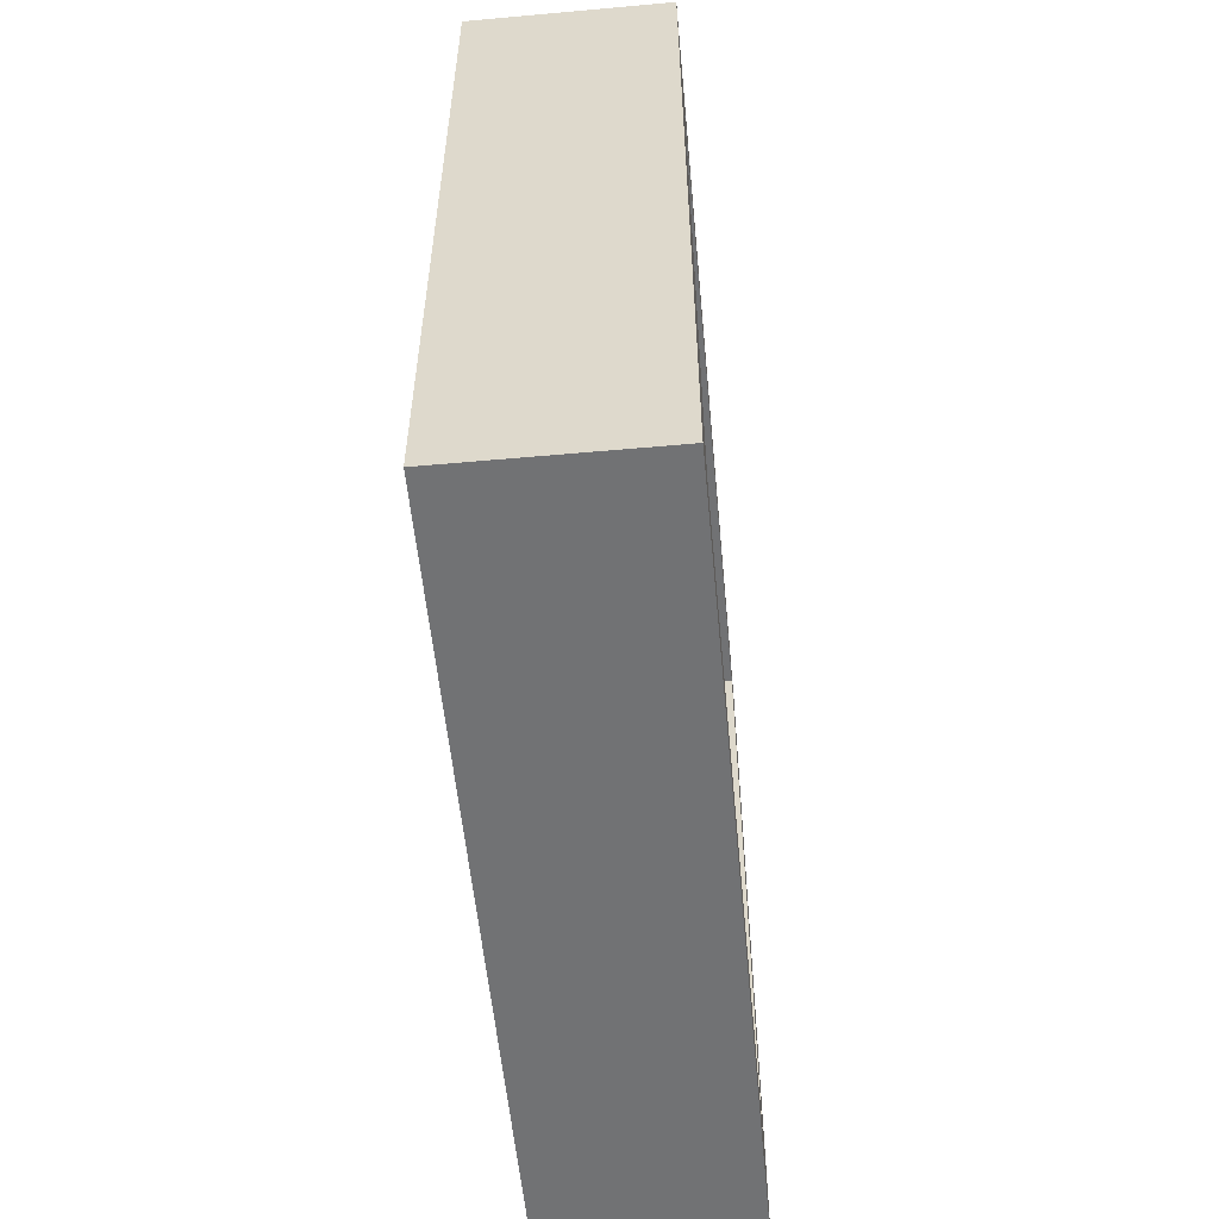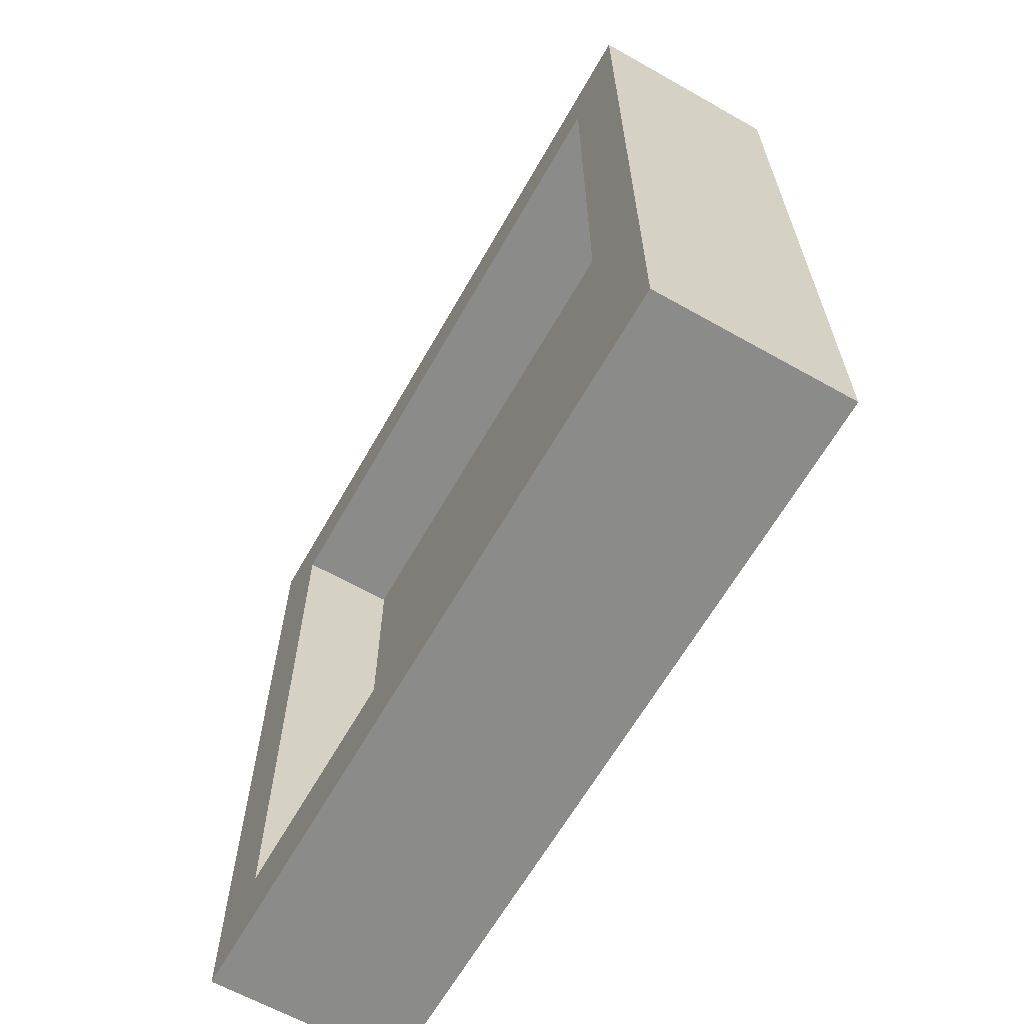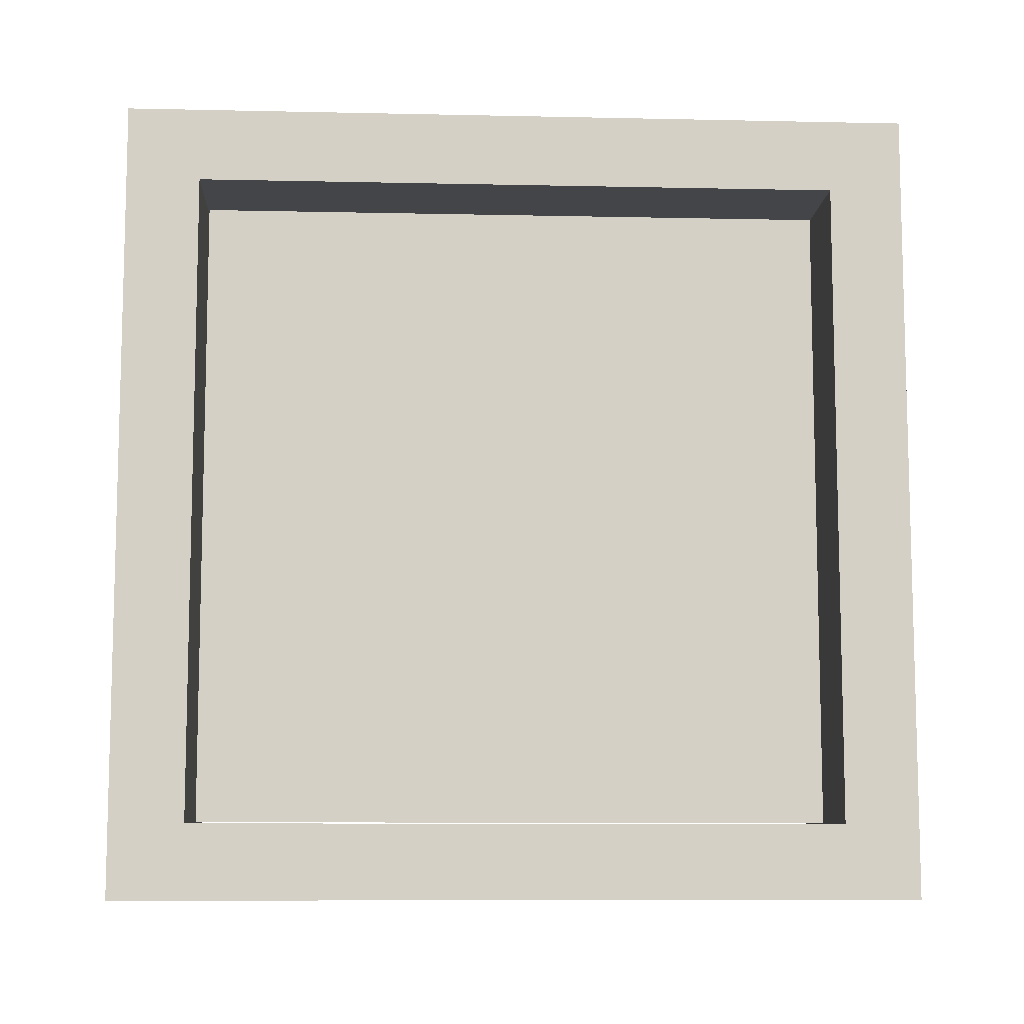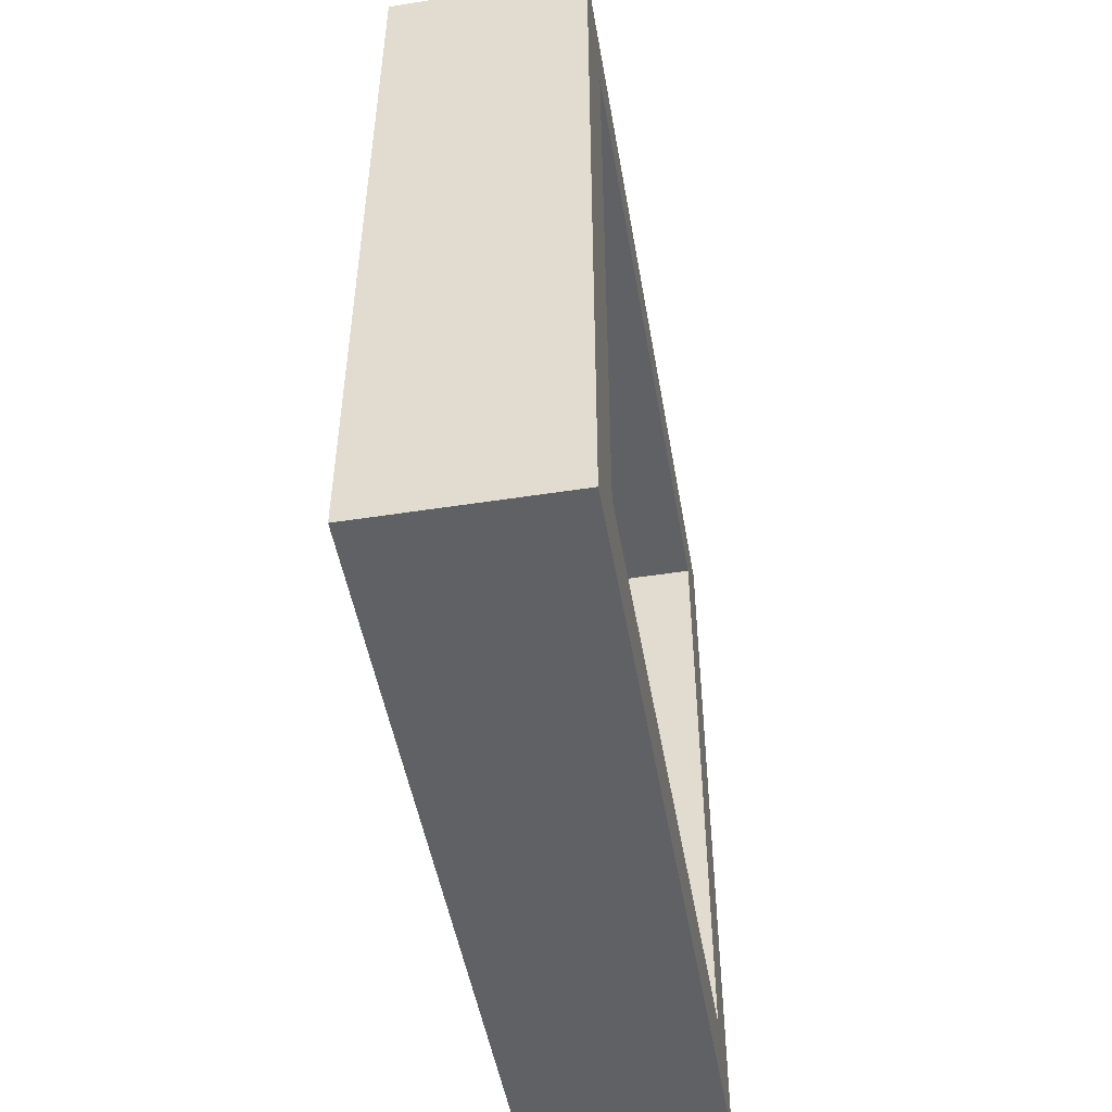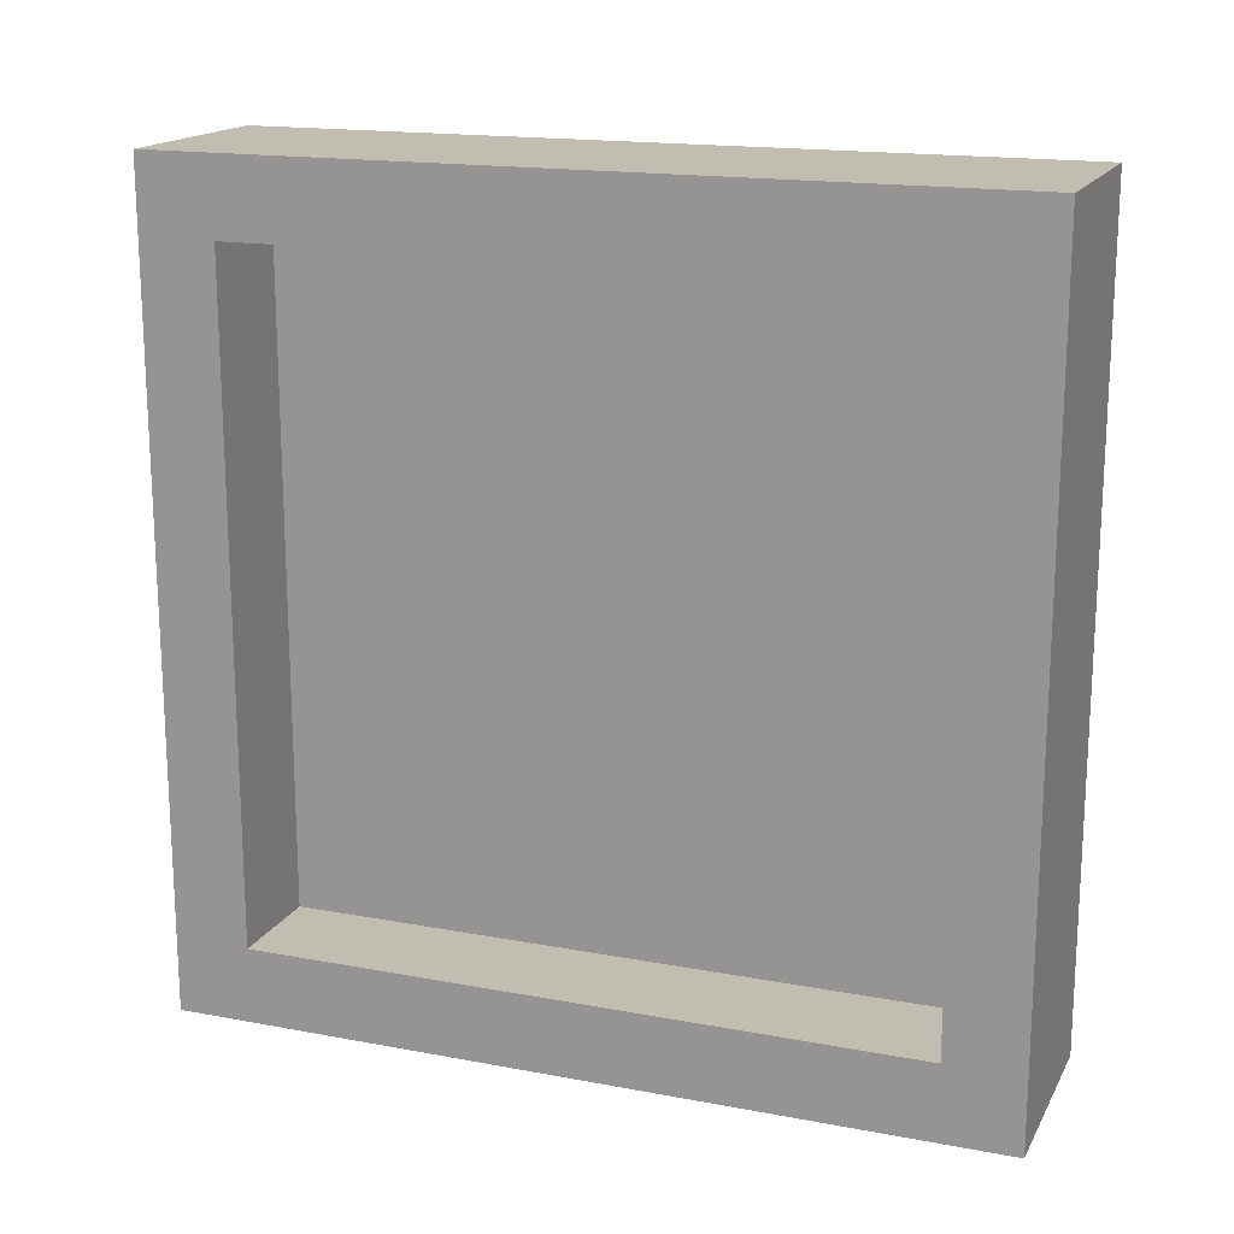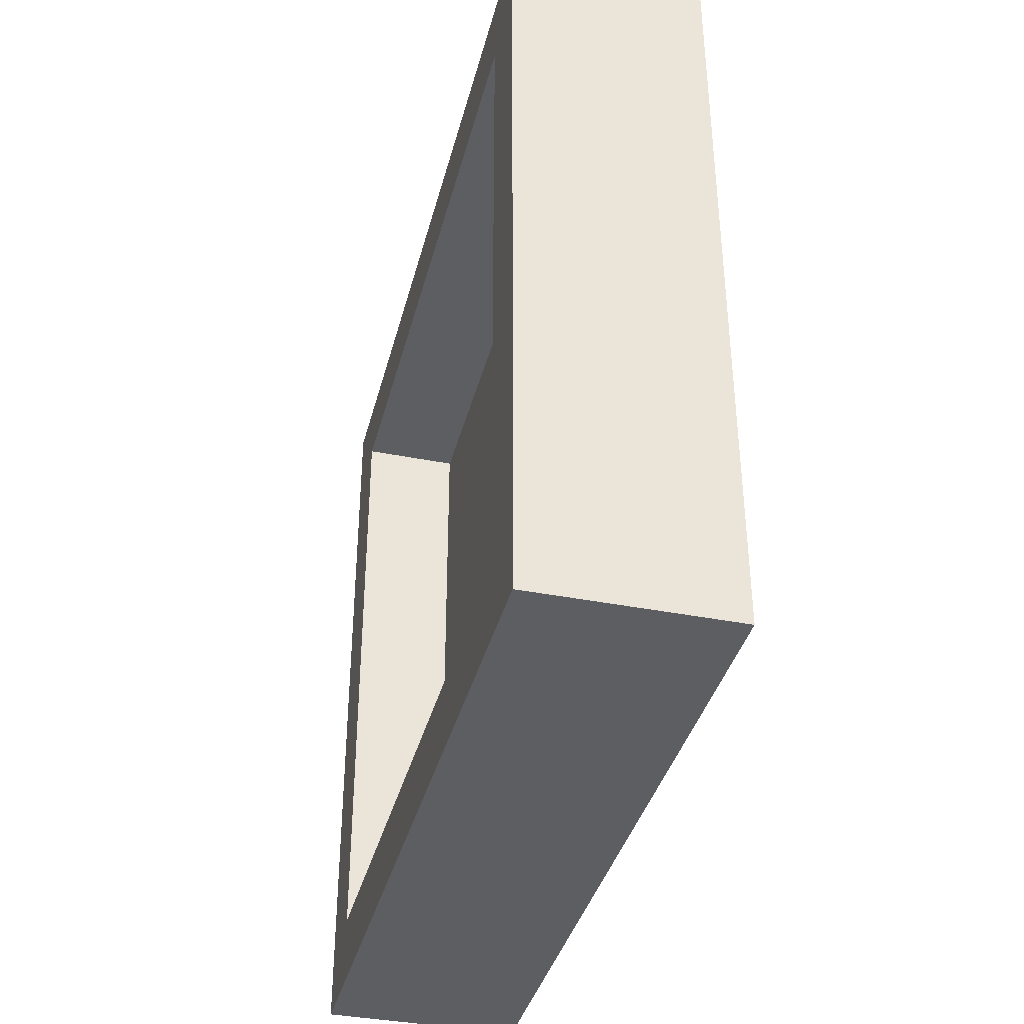
<metadata>
{"format":"obj","ext":"obj","renderer":"f3d","projection":"perspective","resolution":1024,"background":"white","views":[{"elev":-55.6,"azim":5.4,"up":"+Y"},{"elev":-63.7,"azim":-29.6,"up":"+Z"},{"elev":-8.9,"azim":-93.3,"up":"+Y"},{"elev":-49.2,"azim":9.8,"up":"+Z"},{"elev":17.0,"azim":110.6,"up":"+Y"},{"elev":-38.1,"azim":-14.1,"up":"+Y"}]}
</metadata>
<code>
o Cube
v 0.5 -2 4
v 0.5 -2 0
v -0.5 -2 4
v -0.5 -2 0
v 0.5 2 4
v 0.5 2 0
v -0.5 2 4
v -0.5 2 0
v 0.5 0 0
v -0.5 0 4
v -0.5 0 0
v 0.5 0 4
v 0.5 1 0
v -0.5 1 4
v -0.5 1 0
v 0.5 1 4
v -0.5 -1 0
v 0.5 -1 4
v 0.5 -1 0
v -0.5 -1 4
v 0.5 -2 2
v -0.5 2 2
v -0.5 -2 2
v 0.5 2 2
v 0.5 1.629 2
v -0.5 1.629 2
v -0.5 -1.629 2
v 0.5 -1.629 2
v -0.5 2 3
v 0.5 -2 3
v -0.5 -2 3
v 0.5 2 3
v 0.5 0 3.629
v -0.5 0 3.629
v 0.5 1.629 3.629
v -0.5 1.629 3.629
v -0.5 -1.629 3.629
v 0.5 -1.629 3.629
v 0.5 -2 1
v -0.5 -2 1
v 0.5 2 1
v 0.5 0 0.3706
v -0.5 0 0.3706
v 0.5 1.629 0.3706
v -0.5 1.629 0.3706
v -0.5 -1.629 0.3706
v 0.5 -1.629 0.3706
v -0.5 2 1
f 5 14 16
f 36 7 29
f 7 32 29
f 2 17 19
f 1 31 30
f 38 1 30
f 16 33 35
f 9 15 13
f 20 34 37
f 12 20 18
f 13 8 6
f 5 35 32
f 34 14 36
f 16 10 12
f 18 3 1
f 3 37 31
f 33 18 38
f 19 11 9
f 38 34 33
f 40 27 46
f 41 25 44
f 35 26 25
f 28 39 47
f 21 40 39
f 22 41 48
f 26 48 45
f 47 27 28
f 31 27 23
f 32 25 24
f 42 46 47
f 28 30 21
f 30 23 21
f 29 24 22
f 26 29 22
f 45 8 15
f 48 6 8
f 39 4 2
f 47 2 19
f 13 42 9
f 17 43 11
f 6 44 13
f 43 15 11
f 4 46 17
f 42 19 9
f 33 36 35
f 25 45 44
f 28 37 38
f 44 43 42
f 5 7 14
f 36 14 7
f 7 5 32
f 2 4 17
f 1 3 31
f 38 18 1
f 16 12 33
f 9 11 15
f 20 10 34
f 12 10 20
f 13 15 8
f 5 16 35
f 34 10 14
f 16 14 10
f 18 20 3
f 3 20 37
f 33 12 18
f 19 17 11
f 38 37 34
f 40 23 27
f 41 24 25
f 35 36 26
f 28 21 39
f 21 23 40
f 22 24 41
f 26 22 48
f 47 46 27
f 31 37 27
f 32 35 25
f 42 43 46
f 28 38 30
f 30 31 23
f 29 32 24
f 26 36 29
f 45 48 8
f 48 41 6
f 39 40 4
f 47 39 2
f 13 44 42
f 17 46 43
f 6 41 44
f 43 45 15
f 4 40 46
f 42 47 19
f 33 34 36
f 25 26 45
f 28 27 37
f 44 45 43
o Plane
v 0 1.62 0.38
v 0 -1.62 0.38
v -0 1.62 3.62
v -0 -1.62 3.62
f 50 51 49
f 50 52 51

</code>
